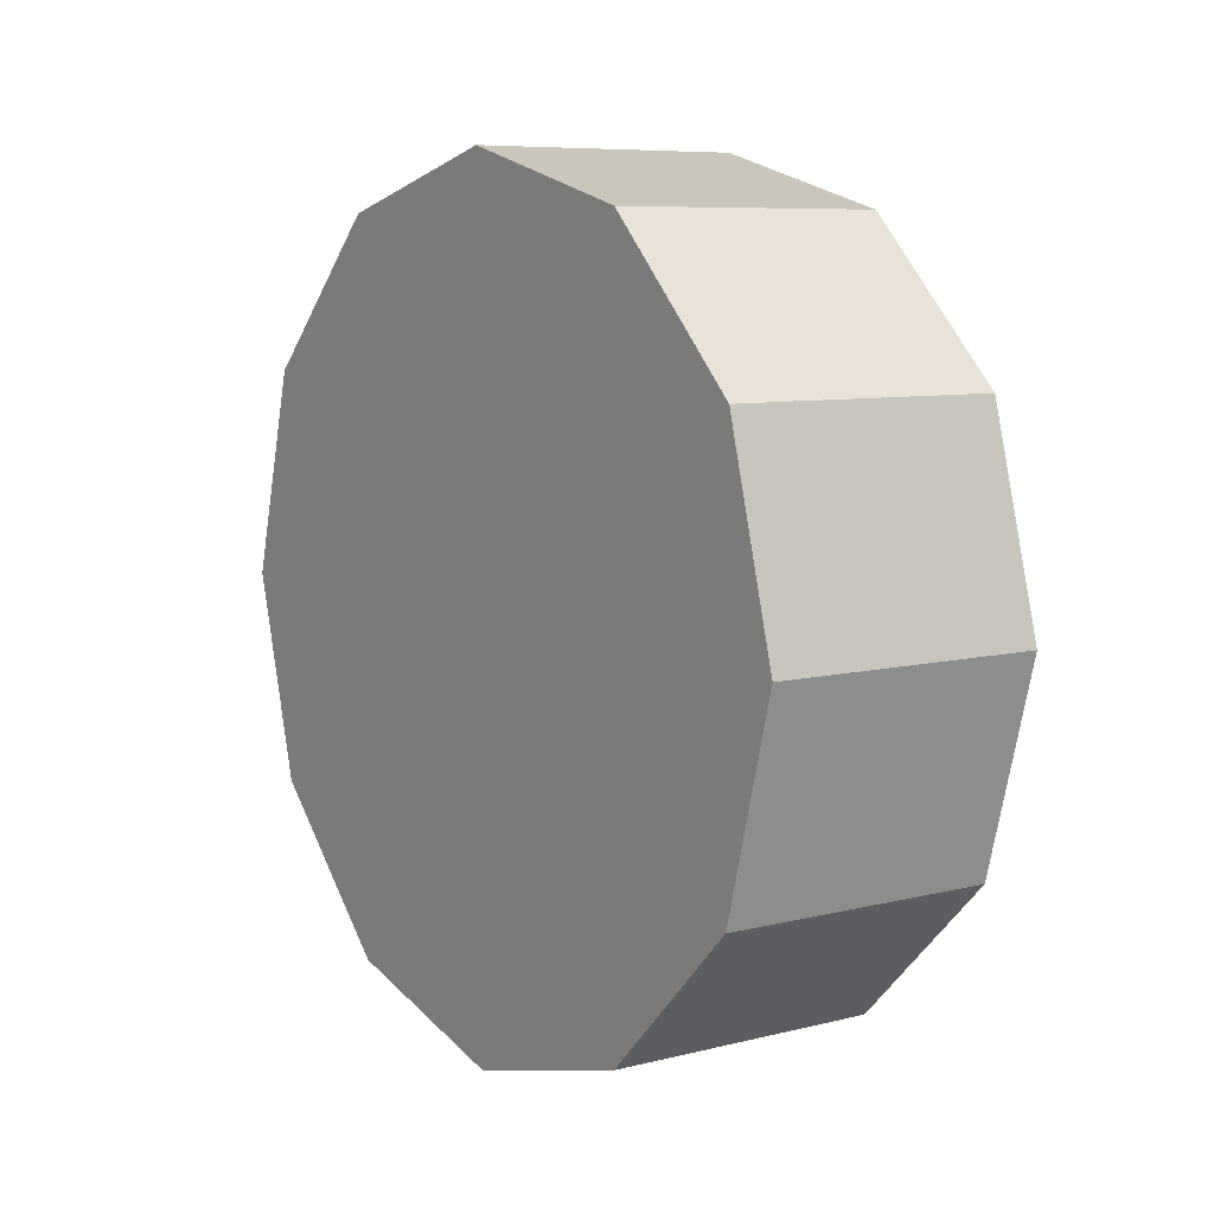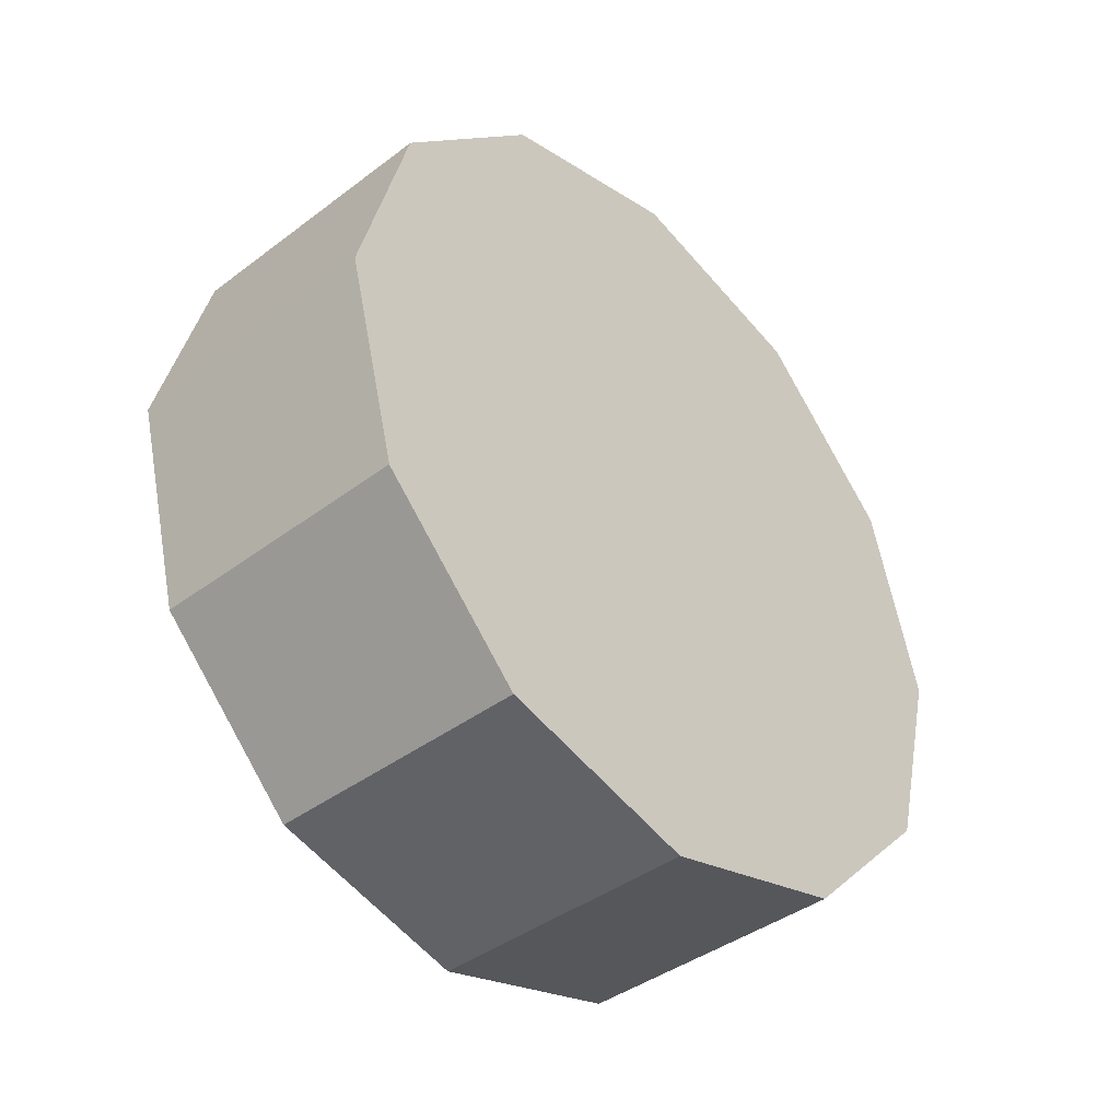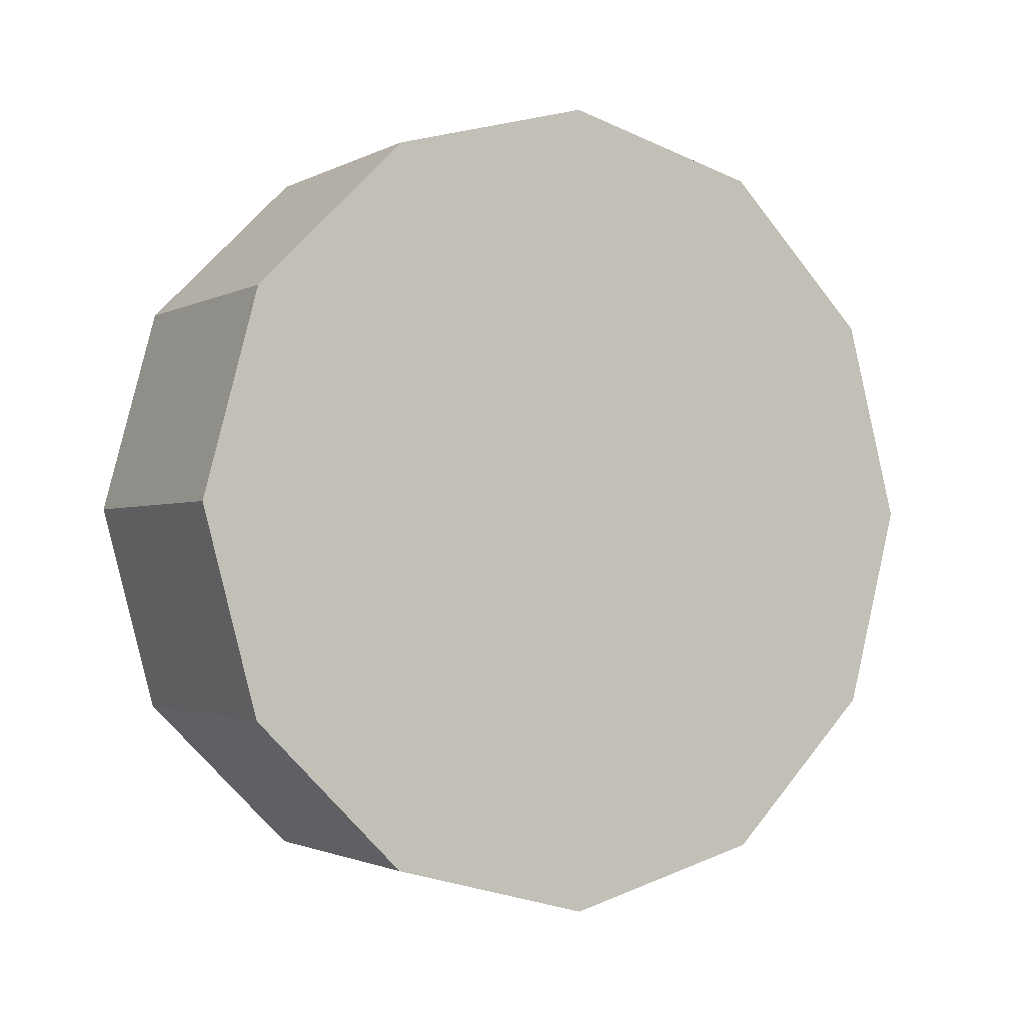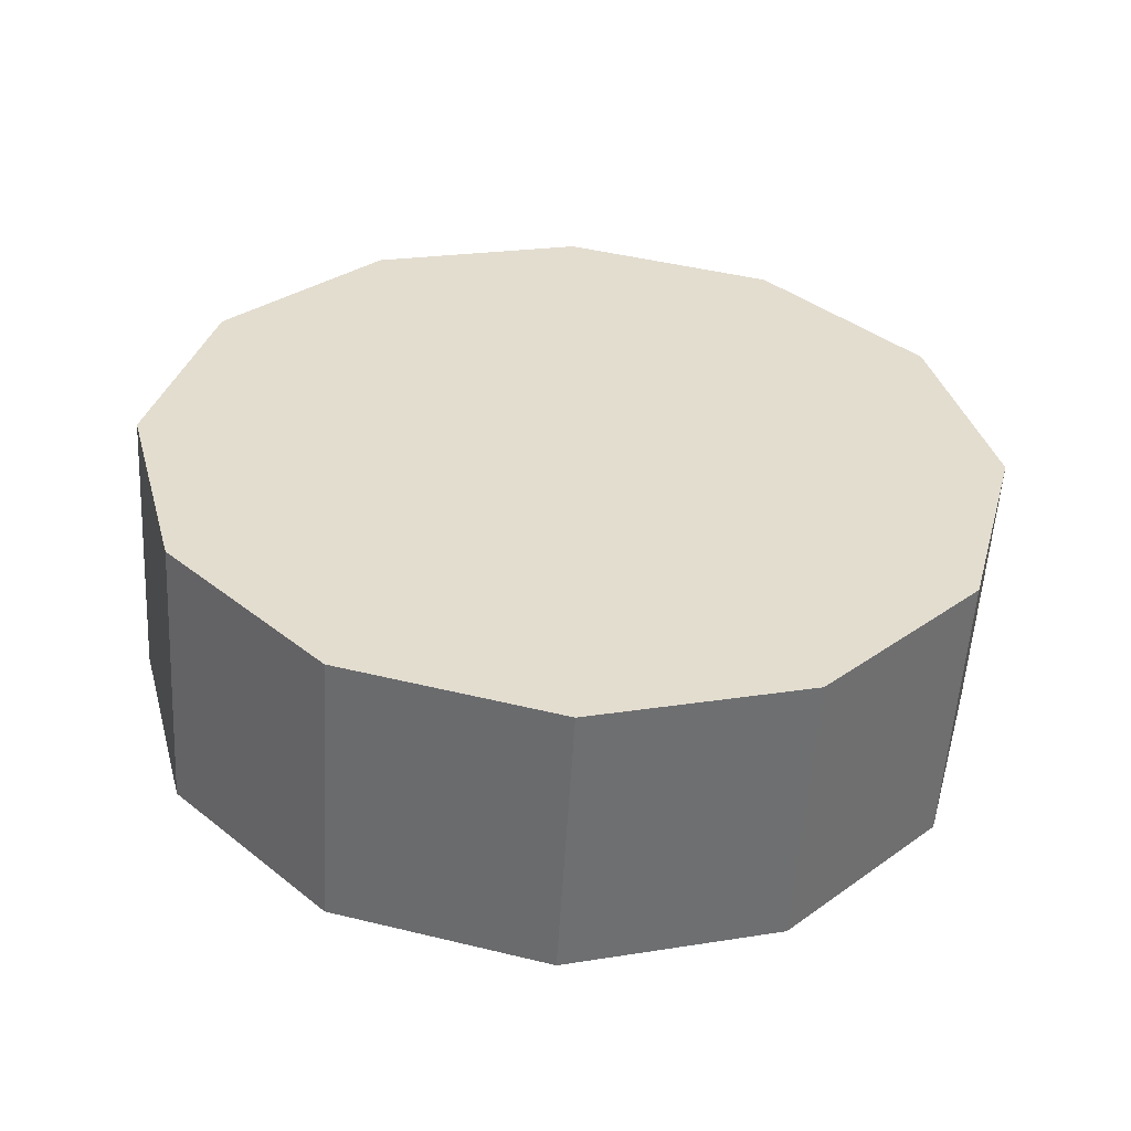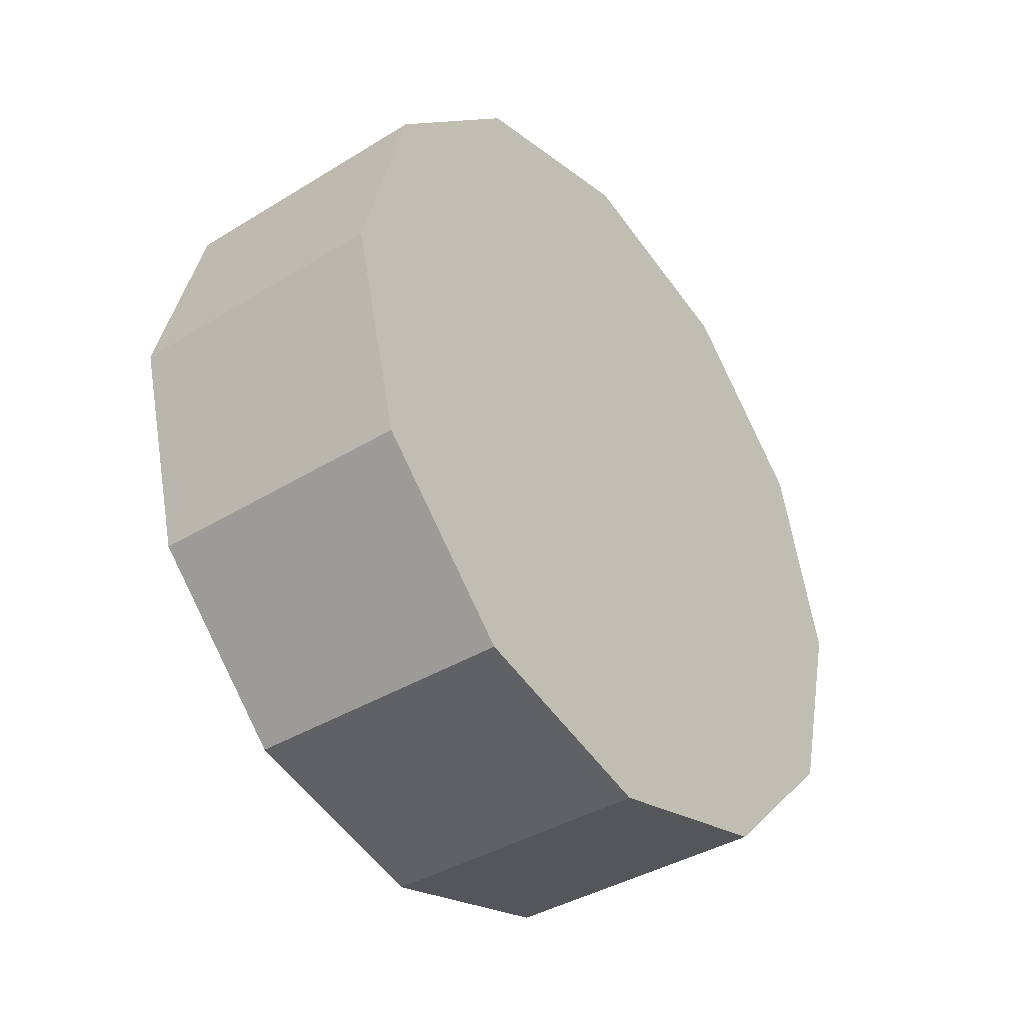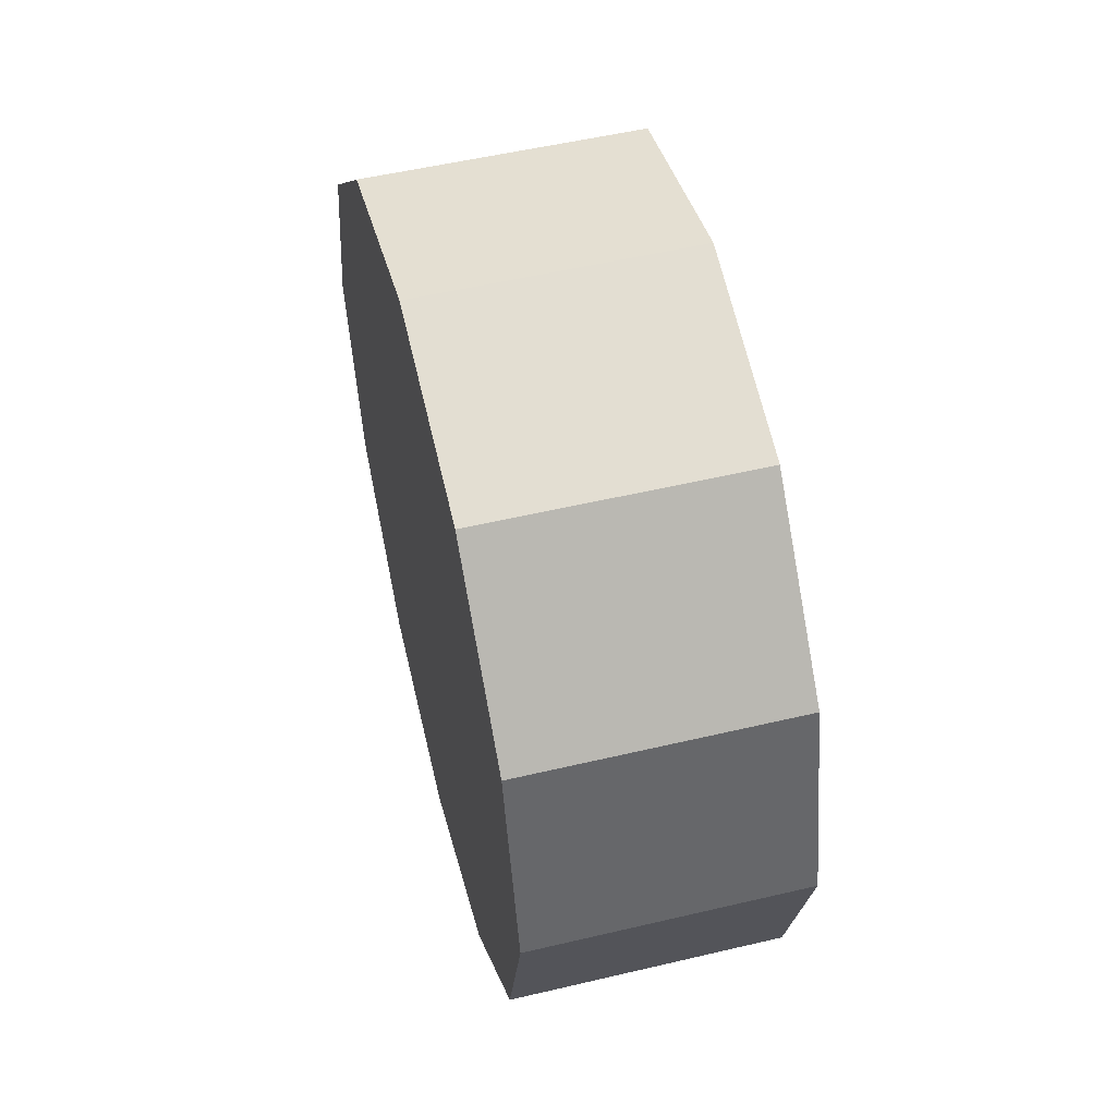
<metadata>
{"format":"obj","ext":"obj","renderer":"f3d","projection":"perspective","resolution":1024,"background":"white","views":[{"elev":7.8,"azim":-35.1,"up":"+Z"},{"elev":-41.0,"azim":42.5,"up":"+Y"},{"elev":-1.8,"azim":-120.0,"up":"+Y"},{"elev":-55.2,"azim":-93.3,"up":"+Y"},{"elev":-39.3,"azim":-142.6,"up":"+Y"},{"elev":53.7,"azim":165.9,"up":"+Z"}]}
</metadata>
<code>
v 0.2488 0.6448 0.3723
v -0.2488 0.6448 0.3723
v -0.2488 0.3723 0.6448
v 0.2488 0.3723 0.6448
v 0.2488 0.3723 0.6448
v -0.2488 0.3723 0.6448
v -0.2488 3.949e-07 0.7446
v 0.2488 3.949e-07 0.7446
v 0.2488 3.949e-07 0.7446
v -0.2488 3.949e-07 0.7446
v -0.2488 -0.3723 0.6448
v 0.2488 -0.3723 0.6448
v 0.2488 -0.3723 0.6448
v -0.2488 -0.3723 0.6448
v -0.2488 -0.6448 0.3723
v 0.2488 -0.6448 0.3723
v 0.2488 -0.6448 0.3723
v -0.2488 -0.6448 0.3723
v -0.2488 -0.7446 7.391e-06
v 0.2488 -0.7446 7.391e-06
v 0.2488 -0.7446 7.391e-06
v -0.2488 -0.7446 7.391e-06
v -0.2488 -0.6448 -0.3723
v 0.2488 -0.6448 -0.3723
v 0.2488 -0.6448 -0.3723
v -0.2488 -0.6448 -0.3723
v -0.2488 -0.3723 -0.6448
v 0.2488 -0.3723 -0.6448
v 0.2488 -0.3723 -0.6448
v -0.2488 -0.3723 -0.6448
v -0.2488 3.949e-07 -0.7446
v 0.2488 3.949e-07 -0.7446
v 0.2488 3.949e-07 -0.7446
v -0.2488 3.949e-07 -0.7446
v -0.2488 0.3723 -0.6448
v 0.2488 0.3723 -0.6448
v 0.2488 0.3723 -0.6448
v -0.2488 0.3723 -0.6448
v -0.2488 0.6448 -0.3723
v 0.2488 0.6448 -0.3723
v 0.2488 0.6448 -0.3723
v -0.2488 0.6448 -0.3723
v -0.2488 0.7446 7.391e-06
v 0.2488 0.7446 7.391e-06
v 0.2488 0.7446 7.391e-06
v -0.2488 0.7446 7.391e-06
v -0.2488 0.6448 0.3723
v 0.2488 0.6448 0.3723
v -0.2488 0.6448 0.3723
v -0.2488 3.949e-07 7.391e-06
v -0.2488 0.3723 0.6448
v -0.2488 0.7446 7.391e-06
v -0.2488 3.949e-07 7.391e-06
v -0.2488 3.949e-07 7.391e-06
v -0.2488 3.949e-07 0.7446
v -0.2488 0.6448 -0.3723
v -0.2488 3.949e-07 7.391e-06
v -0.2488 3.949e-07 7.391e-06
v -0.2488 -0.3723 0.6448
v -0.2488 0.3723 -0.6448
v -0.2488 3.949e-07 7.391e-06
v -0.2488 3.949e-07 7.391e-06
v -0.2488 -0.6448 0.3723
v -0.2488 3.949e-07 -0.7446
v -0.2488 3.949e-07 7.391e-06
v -0.2488 3.949e-07 7.391e-06
v -0.2488 -0.7446 7.391e-06
v -0.2488 -0.3723 -0.6448
v -0.2488 3.949e-07 7.391e-06
v -0.2488 3.949e-07 7.391e-06
v -0.2488 -0.6448 -0.3723
v -0.2488 3.949e-07 7.391e-06
v 0.2488 0.3723 0.6448
v 0.2488 3.949e-07 0.7446
v 0.2488 0.6448 0.3723
v 0.2488 -0.3723 0.6448
v 0.2488 -0.6448 0.3723
v 0.2488 -0.7446 7.391e-06
v 0.2488 -0.6448 -0.3723
v 0.2488 -0.3723 -0.6448
v 0.2488 3.949e-07 -0.7446
v 0.2488 0.3723 -0.6448
v 0.2488 0.6448 -0.3723
v 0.2488 0.7446 7.391e-06
f 2 3 1
f 3 4 1
f 6 7 5
f 7 8 5
f 10 11 9
f 11 12 9
f 14 15 13
f 15 16 13
f 18 19 17
f 19 20 17
f 22 23 21
f 23 24 21
f 26 27 25
f 27 28 25
f 30 31 29
f 31 32 29
f 34 35 33
f 35 36 33
f 38 39 37
f 39 40 37
f 42 43 41
f 43 44 41
f 46 47 45
f 47 48 45
f 50 51 49
f 53 49 52
f 54 55 51
f 57 52 56
f 58 59 55
f 61 56 60
f 62 63 59
f 65 60 64
f 66 67 63
f 69 64 68
f 70 71 67
f 72 68 71
f 74 75 73
f 76 75 74
f 77 75 76
f 78 75 77
f 79 75 78
f 80 75 79
f 81 75 80
f 82 75 81
f 83 75 82
f 84 75 83

</code>
